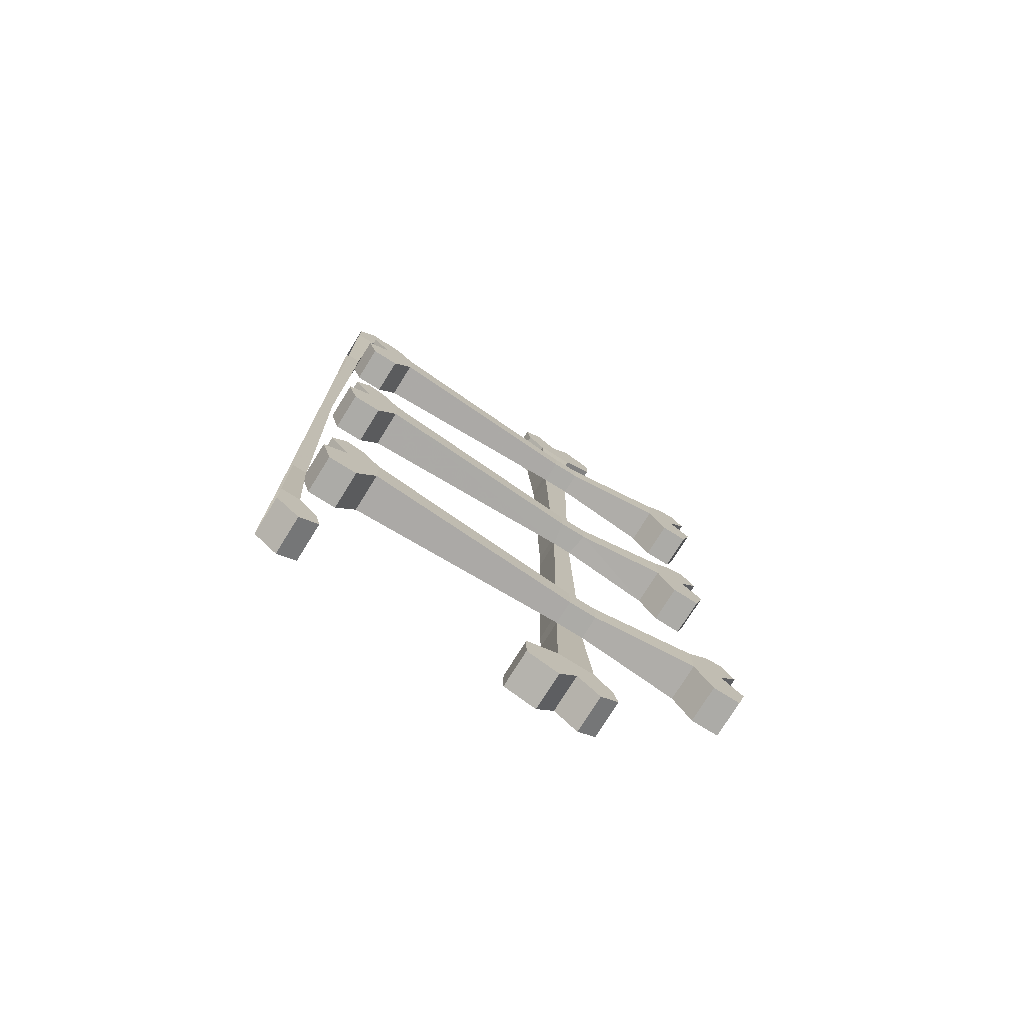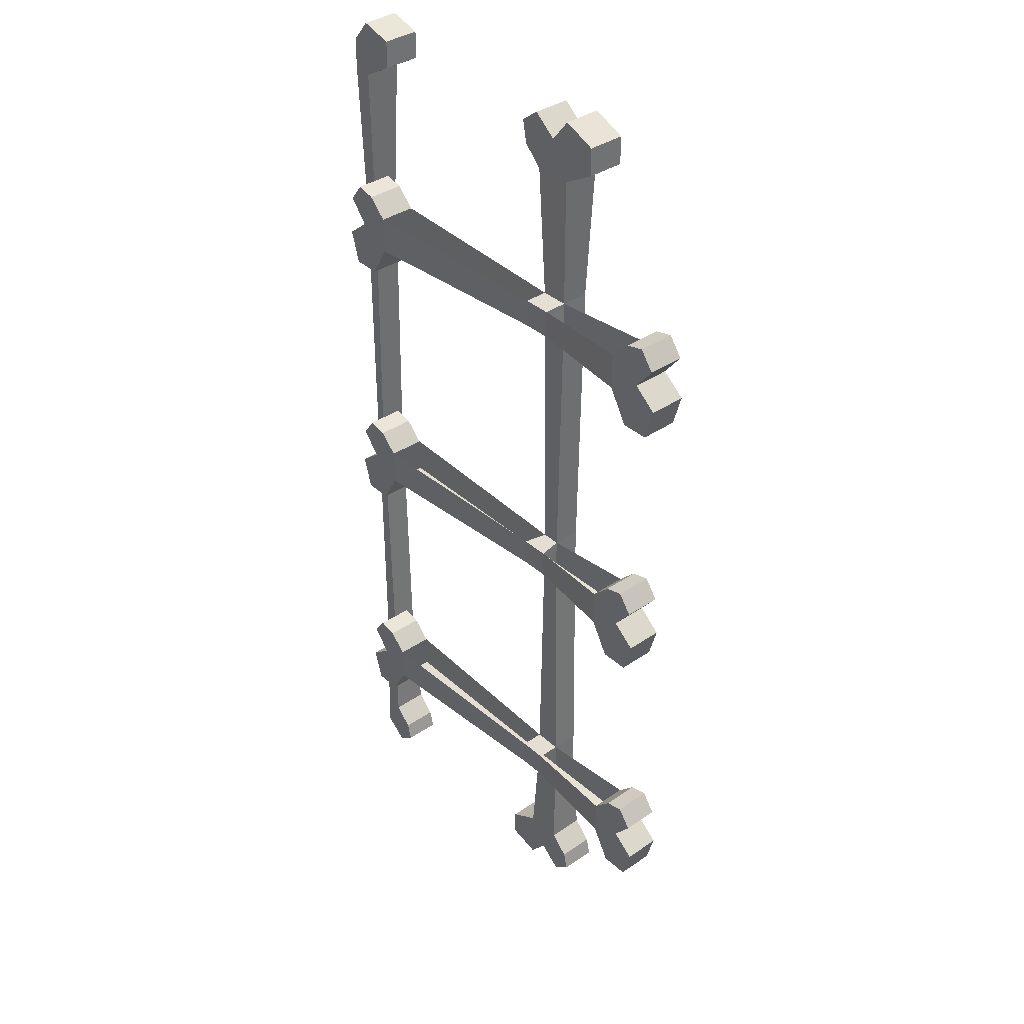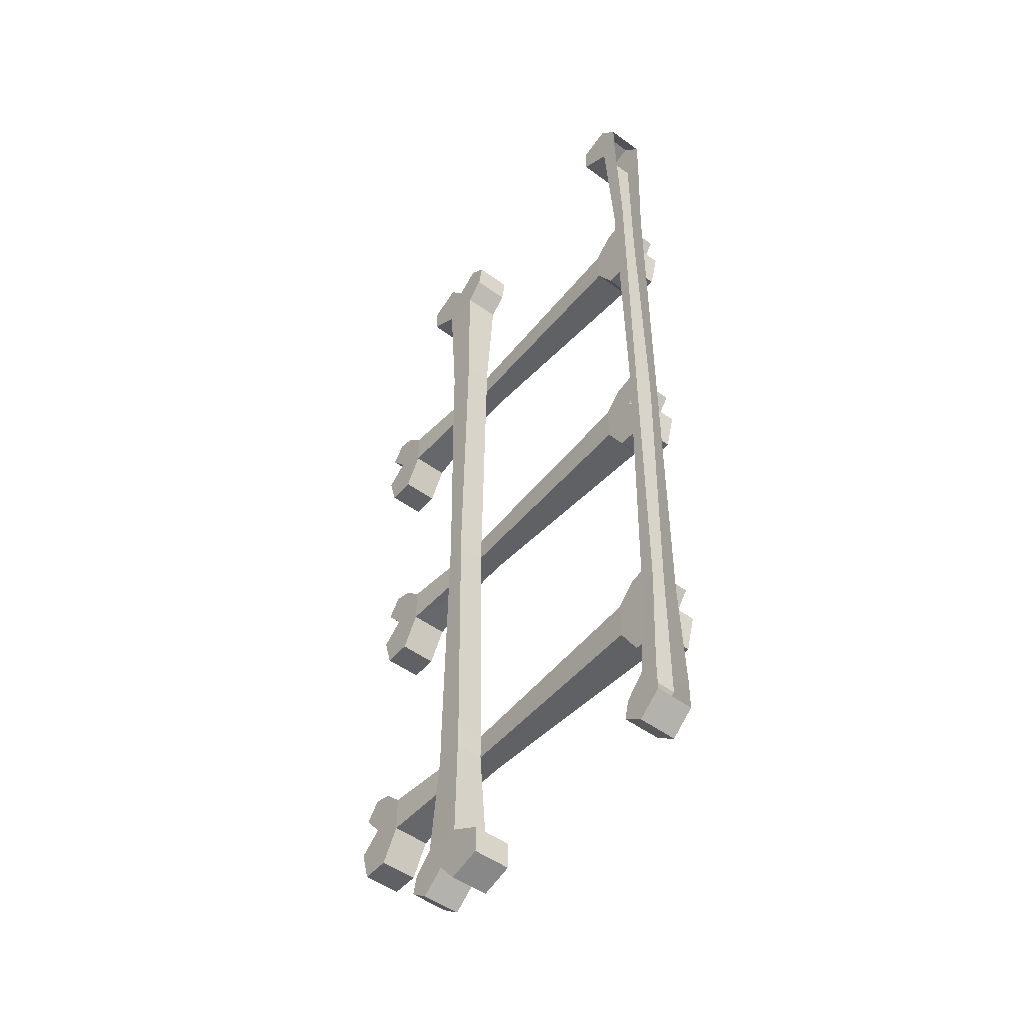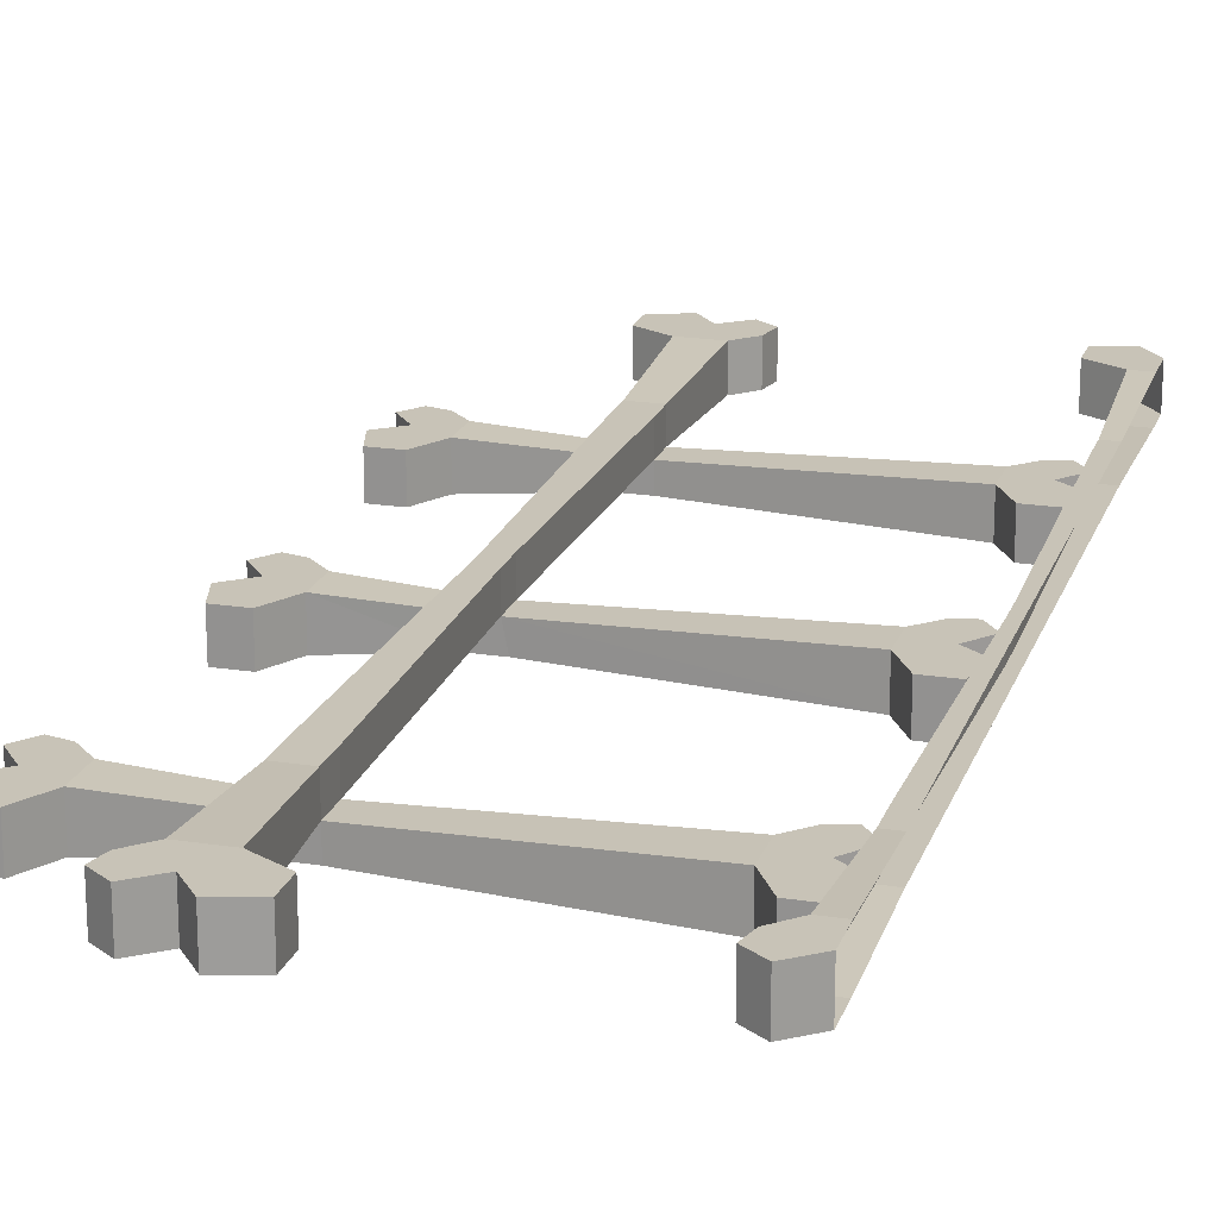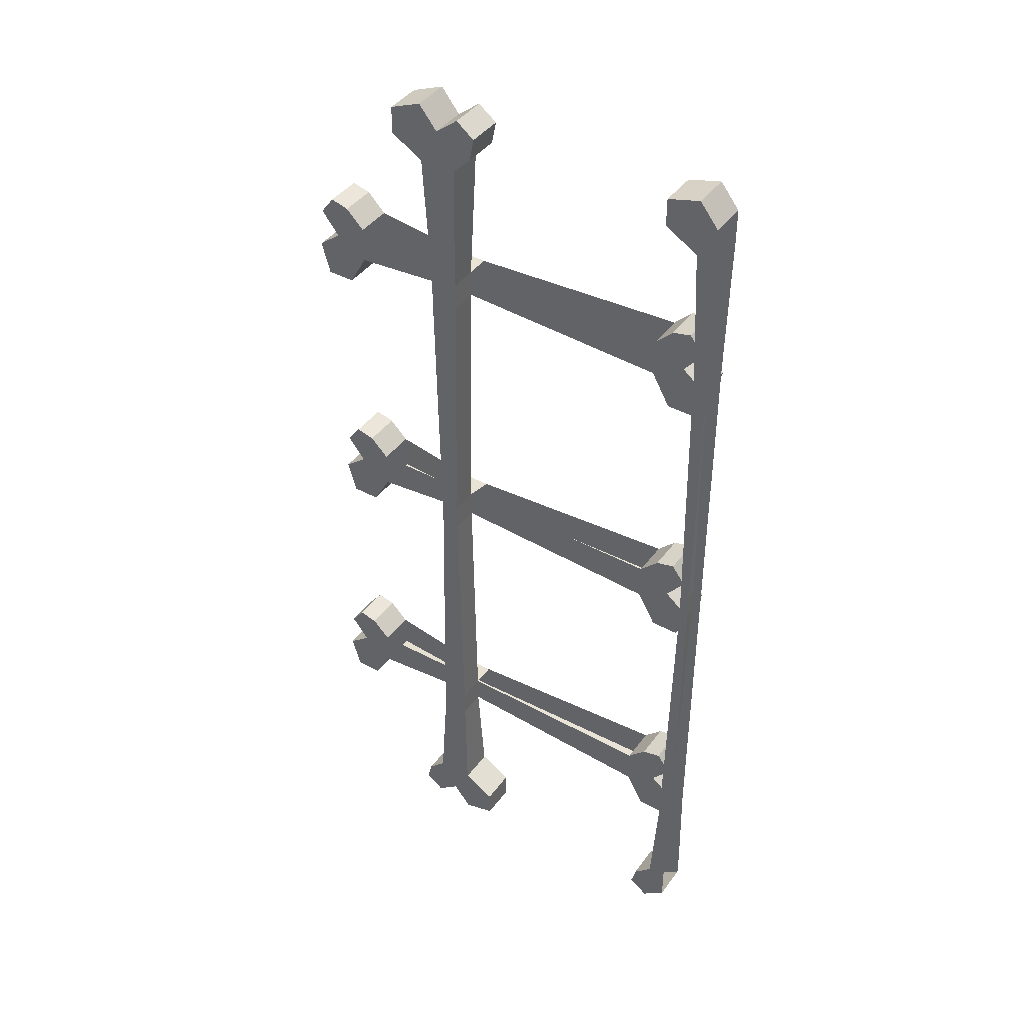
<metadata>
{"format":"obj","ext":"obj","renderer":"f3d","projection":"perspective","resolution":1024,"background":"white","views":[{"elev":-76.2,"azim":148.1,"up":"+Y"},{"elev":37.2,"azim":-131.3,"up":"+Y"},{"elev":-49.9,"azim":51.1,"up":"+Y"},{"elev":19.7,"azim":16.1,"up":"+Z"},{"elev":42.1,"azim":33.3,"up":"+Y"}]}
</metadata>
<code>
v -0.02344 -1.367 0.4453
v -0.02344 -1.32 0.4453
v -0.1953 -1.312 0.4531
v -0.1953 -1.375 0.4531
v -0.02344 -1.367 0.4062
v 0.02344 -1.367 0.4453
v 0.03125 -1.555 0.4375
v -0.03125 -1.555 0.4375
v -0.02344 -1.367 0.4922
v -0.02344 -1.32 0.4922
v -0.01562 -0.8672 0.4922
v -0.01562 -0.8672 0.4453
v 0.02344 -1.32 0.4453
v 0.02344 -1.32 0.4062
v -0.02344 -1.32 0.4062
v -0.1953 -1.375 0.3906
v -0.1953 -1.312 0.3906
v -0.25 -1.344 0.3906
v -0.2578 -1.273 0.3906
v -0.2266 -1.281 0.3906
v -0.2266 -1.281 0.4531
v -0.2578 -1.273 0.4531
v -0.25 -1.344 0.4531
v -0.2734 -1.43 0.4531
v -0.2266 -1.43 0.4531
v -0.01562 -0.8203 0.4453
v -0.1719 -0.8125 0.4531
v -0.1719 -0.875 0.4531
v -0.02344 -0.8672 0.4062
v 0.01562 -0.8672 0.4453
v 0.02344 -1.32 0.4922
v 0.02344 -1.367 0.4922
v 0.3828 -1.375 0.4531
v 0.3828 -1.312 0.4531
v 0.4375 -1.344 0.4531
v 0.4453 -1.273 0.4531
v 0.4141 -1.281 0.4531
v 0.3828 -1.312 0.3906
v 0.4141 -1.281 0.3906
v 0.4453 -1.273 0.3906
v 0.4375 -1.344 0.3906
v 0.3828 -1.375 0.3906
v 0.02344 -1.367 0.4062
v 0.4141 -1.43 0.3906
v 0.4141 -1.43 0.4531
v 0.4609 -1.43 0.4531
v 0.4766 -1.375 0.4531
v 0.4688 -1.305 0.3906
v 0.4688 -1.305 0.4531
v -0.1719 -0.875 0.3906
v -0.02344 -0.8203 0.4062
v 0.02344 -0.8203 0.4062
v 0.02344 -0.8672 0.4062
v 0.3828 -0.875 0.3906
v 0.3828 -0.875 0.4531
v 0.01562 -0.8203 0.4453
v 0.01562 -0.8672 0.4922
v -0.03125 -1.555 0.5
v 0.03125 -1.555 0.5
v 0.08594 -1.586 0.5
v 0.08594 -1.586 0.4375
v 0.08594 -1.633 0.4375
v 0 -1.609 0.4375
v -0.07031 -1.617 0.4375
v -0.0625 -1.586 0.4375
v -0.1719 -0.8125 0.3906
v -0.2266 -0.8438 0.3906
v -0.2344 -0.7734 0.3906
v -0.2031 -0.7812 0.3906
v -0.2031 -0.7812 0.4531
v -0.2344 -0.7734 0.4531
v -0.2266 -0.8438 0.4531
v -0.25 -0.9297 0.4531
v -0.2031 -0.9297 0.4531
v -0.2031 -0.9297 0.3906
v -0.25 -0.9297 0.3906
v -0.2656 -0.875 0.3906
v -0.2578 -0.8047 0.4531
v -0.2578 -0.8047 0.3906
v -0.02344 -0.3672 0.4453
v -0.02344 -0.3203 0.4453
v -0.1953 -0.3125 0.4531
v -0.1953 -0.375 0.4531
v -0.02344 -0.3672 0.4062
v 0.02344 -0.3672 0.4453
v -0.02344 -0.3672 0.4922
v -0.02344 -0.3203 0.4922
v -0.03125 -0.09375 0.5
v -0.03125 -0.09375 0.4375
v 0.02344 -0.3203 0.4453
v 0.02344 -0.3203 0.4062
v -0.02344 -0.3203 0.4062
v -0.1953 -0.375 0.3906
v -0.1953 -0.3125 0.3906
v -0.25 -0.3438 0.3906
v -0.2578 -0.2734 0.3906
v -0.2266 -0.2812 0.3906
v -0.2266 -0.2812 0.4531
v -0.2578 -0.2734 0.4531
v -0.25 -0.3438 0.4531
v -0.2734 -0.4297 0.4531
v -0.2266 -0.4297 0.4531
v 0.3828 -0.8125 0.4531
v 0.4375 -0.8438 0.4531
v 0.4453 -0.7734 0.4531
v 0.4141 -0.7812 0.4531
v 0.3828 -0.8125 0.3906
v 0.4141 -0.7812 0.3906
v 0.4453 -0.7734 0.3906
v 0.4375 -0.8438 0.3906
v 0.3828 -0.375 0.4531
v 0.3828 -0.3125 0.4531
v 0.3828 -0.375 0.3906
v 0.4141 -0.4297 0.3906
v 0.4141 -0.4297 0.4531
v 0.4609 -0.4297 0.4531
v 0.4375 -0.3438 0.4531
v 0.4453 -0.2734 0.4531
v 0.4141 -0.2812 0.4531
v 0.3828 -0.3125 0.3906
v 0.4141 -0.2812 0.3906
v 0.4453 -0.2734 0.3906
v 0.4375 -0.3438 0.3906
v 0.02344 -0.3672 0.4062
v -0.2266 -1.43 0.3906
v -0.2734 -1.43 0.3906
v -0.2891 -1.375 0.3906
v -0.2812 -1.305 0.4531
v -0.2812 -1.305 0.3906
v -0.2891 -1.375 0.4531
v -0.2656 -0.875 0.4531
v -0.2266 -0.4297 0.3906
v -0.2734 -0.4297 0.3906
v -0.2891 -0.375 0.3906
v -0.2812 -0.3047 0.4531
v -0.2812 -0.3047 0.3906
v -0.2891 -0.375 0.4531
v 0.4609 -0.4297 0.3906
v 0.4766 -0.375 0.3906
v 0.4766 -0.375 0.4531
v 0.4688 -0.3047 0.3906
v 0.4688 -0.3047 0.4531
v 0.4141 -0.9297 0.3906
v 0.4141 -0.9297 0.4531
v 0.4609 -0.9297 0.3906
v 0.4609 -0.9297 0.4531
v 0.4766 -0.875 0.4531
v 0.4688 -0.8047 0.3906
v 0.4688 -0.8047 0.4531
v 0.4766 -0.875 0.3906
v 0.4609 -1.43 0.3906
v 0.4766 -1.375 0.3906
v 0.4766 -1.367 0.4922
v 0.5 -1.367 0.4922
v 0.5 -1.32 0.4922
v 0.4766 -1.32 0.4922
v 0.4766 -1.367 0.4453
v 0.4688 -1.555 0.4375
v 0.4688 -1.555 0.5
v 0.5 -1.555 0.5
v 0.5 -1.609 0.5
v 0.4297 -1.617 0.5
v 0.4609 -1.641 0.5
v 0.5 -1.609 0.4375
v 0.4609 -1.641 0.4375
v 0.4297 -1.617 0.4375
v 0.5 -1.555 0.4375
v 0.5 -1.367 0.4453
v 0.5 -1.32 0.4453
v 0.4766 -1.32 0.4453
v 0.4844 -0.8672 0.4453
v 0.5 -0.8672 0.4453
v 0.5 -0.8203 0.4453
v 0.4844 -0.8203 0.4453
v 0.4766 -0.3672 0.4453
v 0.5 -0.3672 0.4453
v 0.5 -0.3203 0.4453
v 0.4766 -0.3203 0.4453
v 0.4688 -0.08594 0.4375
v 0.5 -0.08594 0.4375
v 0.5 -0.03125 0.4375
v 0.4141 -0.007812 0.4375
v 0.4688 0.007812 0.4375
v 0.5 -0.03125 0.5
v 0.4688 0.007812 0.5
v 0.4141 -0.007812 0.5
v 0.4688 -0.08594 0.5
v 0.5 -0.08594 0.5
v 0.4766 -0.3203 0.4922
v 0.5 -0.3203 0.4922
v 0.4766 -0.3672 0.4922
v 0.5 -0.3672 0.4922
v 0.4844 -0.8203 0.4922
v 0.5 -0.8203 0.4922
v 0.4844 -0.8672 0.4922
v 0.5 -0.8672 0.4922
v 0.4141 -0.05469 0.5
v 0.4141 -0.05469 0.4375
v 0.01562 -0.8203 0.4922
v -0.01562 -0.8203 0.4922
v 0.02344 -0.3672 0.4922
v 0.02344 -0.3203 0.4922
v 0.03125 -0.09375 0.5
v 0 -0.03125 0.5
v -0.08594 -0.01562 0.5
v -0.08594 -0.0625 0.5
v -0.08594 -0.0625 0.4375
v -0.08594 -0.01562 0.4375
v 0 -0.03125 0.4375
v 0.03125 -0.09375 0.4375
v 0.0625 -0.0625 0.4375
v 0.0625 -0.0625 0.5
v 0.07031 -0.02344 0.5
v 0.03906 0 0.5
v -0.03125 0.007812 0.4375
v -0.03125 0.007812 0.5
v 0.08594 -1.633 0.5
v 0 -1.609 0.5
v 0.03125 -1.648 0.5
v 0.03125 -1.648 0.4375
v -0.03906 -1.641 0.5
v -0.03906 -1.641 0.4375
v -0.07031 -1.617 0.5
v -0.0625 -1.586 0.5
v 0.03906 0 0.4375
v 0.07031 -0.02344 0.4375
v 0.4375 -1.586 0.5
v 0.4375 -1.586 0.4375
f 1 2 3
f 1 3 4
f 1 4 5
f 1 5 6
f 1 6 7
f 1 7 8
f 1 8 9
f 1 9 10
f 1 10 2
f 2 10 11
f 2 11 12
f 2 12 13
f 2 13 14
f 2 14 15
f 15 14 5
f 15 5 16
f 15 16 17
f 17 16 18
f 17 18 19
f 17 19 20
f 17 20 3
f 3 20 21
f 3 21 22
f 3 22 23
f 3 23 4
f 4 23 24
f 4 24 25
f 4 25 16
f 4 16 5
f 12 26 27
f 12 27 28
f 12 28 29
f 12 29 30
f 12 30 13
f 13 30 31
f 13 31 32
f 13 32 6
f 13 6 33
f 13 33 34
f 34 33 35
f 34 35 36
f 34 36 37
f 34 37 38
f 38 37 39
f 38 39 40
f 38 40 41
f 38 41 42
f 38 42 43
f 38 43 14
f 14 43 5
f 5 43 6
f 6 43 42
f 6 42 33
f 33 42 44
f 33 44 45
f 33 45 46
f 33 46 35
f 35 46 47
f 35 47 41
f 35 41 48
f 35 48 49
f 35 49 36
f 36 49 40
f 36 40 39
f 36 39 37
f 28 50 29
f 29 50 51
f 29 51 52
f 29 52 53
f 29 53 30
f 30 53 54
f 30 54 55
f 30 55 56
f 30 56 57
f 30 57 31
f 31 57 10
f 31 10 9
f 31 9 32
f 32 9 58
f 32 58 59
f 32 59 6
f 6 59 7
f 7 59 60
f 7 60 61
f 7 61 62
f 7 62 63
f 7 63 8
f 8 63 64
f 8 64 65
f 8 65 58
f 8 58 9
f 50 66 51
f 66 50 67
f 66 67 68
f 66 68 69
f 66 69 27
f 27 69 70
f 27 70 71
f 27 71 72
f 27 72 28
f 28 72 73
f 28 73 74
f 28 74 50
f 50 74 75
f 50 75 76
f 50 76 67
f 67 76 77
f 67 77 72
f 67 72 78
f 67 78 79
f 67 79 68
f 68 79 71
f 68 71 70
f 68 70 69
f 80 81 82
f 80 82 83
f 80 83 84
f 80 84 85
f 80 85 56
f 80 56 26
f 80 26 86
f 80 86 87
f 80 87 81
f 81 87 88
f 81 88 89
f 81 89 90
f 81 90 91
f 81 91 92
f 92 91 84
f 92 84 93
f 92 93 94
f 94 93 95
f 94 95 96
f 94 96 97
f 94 97 82
f 82 97 98
f 82 98 99
f 82 99 100
f 82 100 83
f 83 100 101
f 83 101 102
f 83 102 93
f 83 93 84
f 55 103 56
f 103 55 104
f 103 104 105
f 103 105 106
f 103 106 107
f 107 106 108
f 107 108 109
f 107 109 110
f 107 110 54
f 107 54 53
f 107 53 52
f 111 112 90
f 111 90 85
f 111 85 113
f 111 113 114
f 111 114 115
f 111 115 116
f 111 116 117
f 111 117 112
f 112 117 118
f 112 118 119
f 112 119 120
f 120 119 121
f 120 121 122
f 120 122 123
f 120 123 113
f 120 113 124
f 120 124 91
f 91 124 84
f 84 124 85
f 85 124 113
f 25 125 16
f 16 125 126
f 16 126 18
f 18 126 127
f 18 127 23
f 18 23 128
f 18 128 129
f 18 129 19
f 19 129 22
f 19 22 21
f 19 21 20
f 24 126 125
f 24 125 25
f 130 127 126
f 130 126 24
f 130 24 23
f 130 23 127
f 22 129 128
f 22 128 23
f 73 76 75
f 73 75 74
f 131 77 76
f 131 76 73
f 131 73 72
f 131 72 77
f 71 79 78
f 71 78 72
f 102 132 93
f 93 132 133
f 93 133 95
f 95 133 134
f 95 134 100
f 95 100 135
f 95 135 136
f 95 136 96
f 96 136 99
f 96 99 98
f 96 98 97
f 101 133 132
f 101 132 102
f 137 134 133
f 137 133 101
f 137 101 100
f 137 100 134
f 99 136 135
f 99 135 100
f 138 116 115
f 138 115 114
f 138 114 113
f 138 113 123
f 138 123 139
f 138 139 116
f 116 139 140
f 116 140 117
f 117 140 123
f 117 123 141
f 117 141 142
f 117 142 118
f 118 142 122
f 118 122 121
f 118 121 119
f 123 140 139
f 122 142 141
f 122 141 123
f 143 144 55
f 143 55 54
f 143 54 145
f 143 145 144
f 144 145 146
f 144 146 55
f 55 146 104
f 104 146 147
f 104 147 110
f 104 110 148
f 104 148 149
f 104 149 105
f 105 149 109
f 105 109 108
f 105 108 106
f 150 147 146
f 150 146 145
f 150 145 110
f 150 110 147
f 109 149 148
f 109 148 110
f 110 145 54
f 151 46 45
f 151 45 44
f 151 44 42
f 151 42 41
f 151 41 152
f 151 152 46
f 46 152 47
f 47 152 41
f 40 49 48
f 40 48 41
f 153 154 155
f 153 155 156
f 153 156 157
f 153 157 158
f 153 158 159
f 153 159 154
f 154 159 160
f 160 159 161
f 161 159 162
f 161 162 163
f 161 163 164
f 164 163 165
f 164 165 166
f 164 166 158
f 164 158 167
f 167 158 157
f 167 157 168
f 168 157 169
f 169 157 170
f 169 170 171
f 169 171 172
f 172 171 173
f 173 171 174
f 173 174 175
f 173 175 176
f 176 175 177
f 177 175 178
f 177 178 179
f 177 179 180
f 180 179 181
f 181 179 182
f 181 182 183
f 181 183 184
f 184 183 185
f 184 185 186
f 184 186 187
f 184 187 188
f 188 187 189
f 188 189 190
f 190 189 191
f 190 191 192
f 192 191 193
f 192 193 194
f 194 193 195
f 194 195 196
f 196 195 156
f 196 156 155
f 170 156 195
f 170 195 171
f 171 195 193
f 171 193 174
f 174 193 191
f 174 191 175
f 175 191 189
f 175 189 178
f 178 189 187
f 178 187 179
f 179 187 197
f 179 197 198
f 179 198 182
f 182 198 186
f 182 186 185
f 182 185 183
f 10 57 11
f 11 57 199
f 11 199 200
f 11 200 12
f 12 200 26
f 26 200 86
f 86 200 201
f 86 201 202
f 86 202 87
f 87 202 203
f 87 203 88
f 88 203 204
f 88 204 205
f 88 205 206
f 88 206 89
f 89 206 207
f 89 207 208
f 89 208 209
f 89 209 210
f 89 210 90
f 90 210 202
f 90 202 201
f 90 201 85
f 85 201 199
f 85 199 56
f 56 199 57
f 200 199 201
f 202 210 203
f 203 210 211
f 203 211 212
f 203 212 213
f 203 213 204
f 204 213 214
f 204 214 209
f 204 209 215
f 204 215 216
f 204 216 205
f 205 216 208
f 205 208 207
f 205 207 206
f 217 62 61
f 217 61 60
f 217 60 59
f 217 59 218
f 217 218 219
f 217 219 62
f 62 219 220
f 62 220 63
f 63 220 218
f 63 218 221
f 63 221 222
f 63 222 64
f 64 222 223
f 64 223 224
f 64 224 65
f 65 224 58
f 58 224 223
f 58 223 218
f 58 218 59
f 218 220 219
f 223 222 221
f 223 221 218
f 216 215 208
f 208 215 209
f 214 225 209
f 209 225 226
f 209 226 210
f 210 226 211
f 211 226 212
f 212 226 213
f 213 226 225
f 213 225 214
f 52 51 26
f 52 26 56
f 157 156 170
f 162 166 165
f 162 165 163
f 227 228 166
f 227 166 162
f 227 162 159
f 227 159 228
f 228 159 158
f 228 158 166
f 186 198 197
f 186 197 187

</code>
